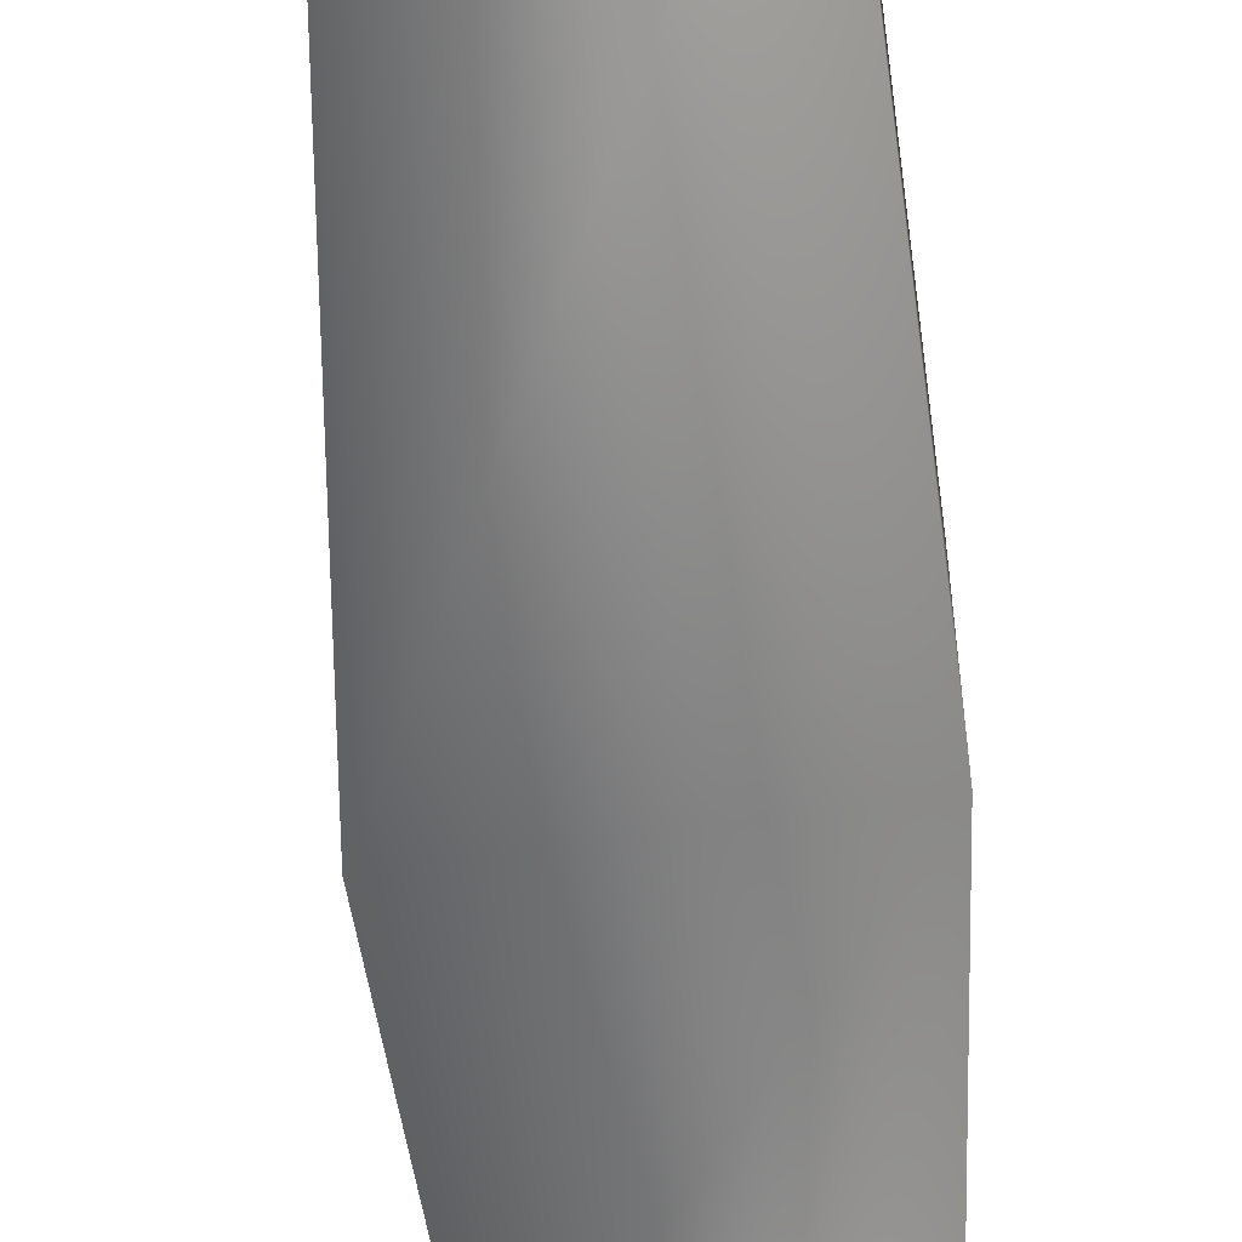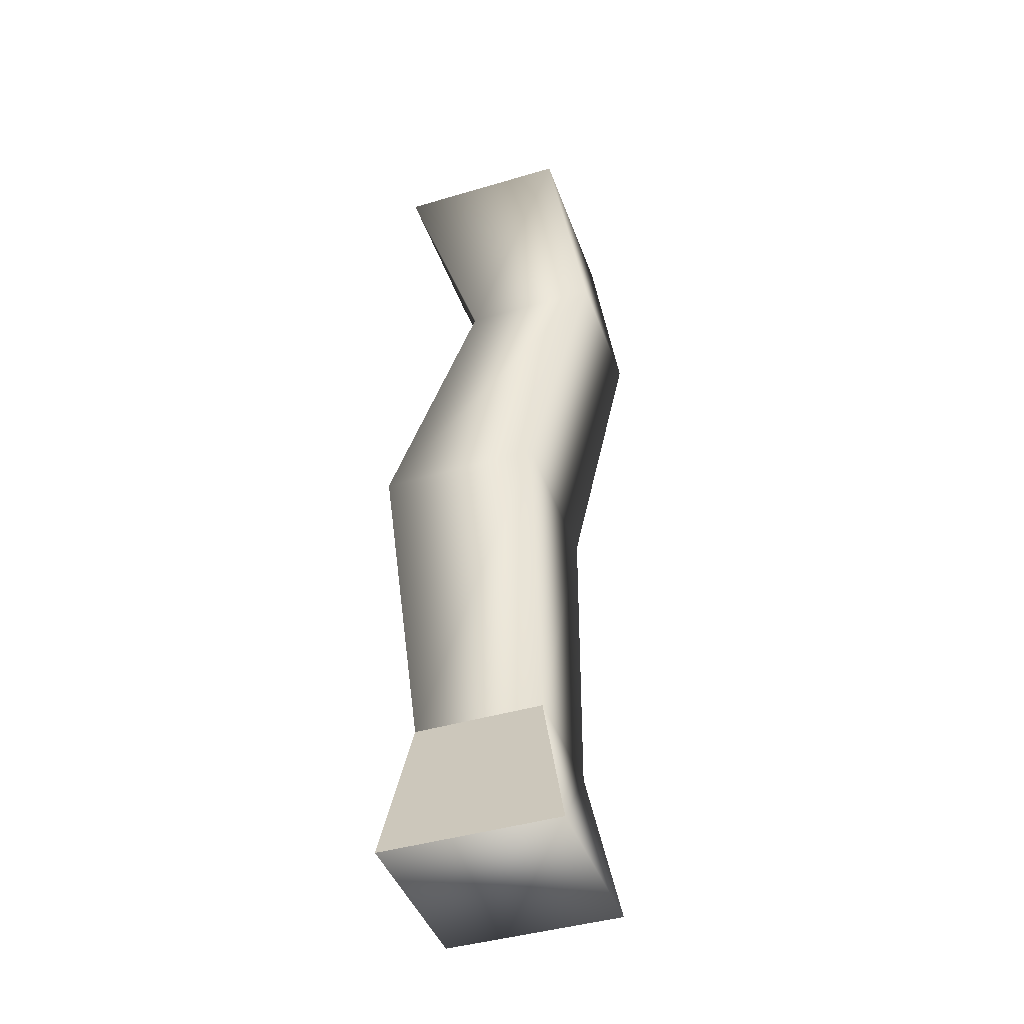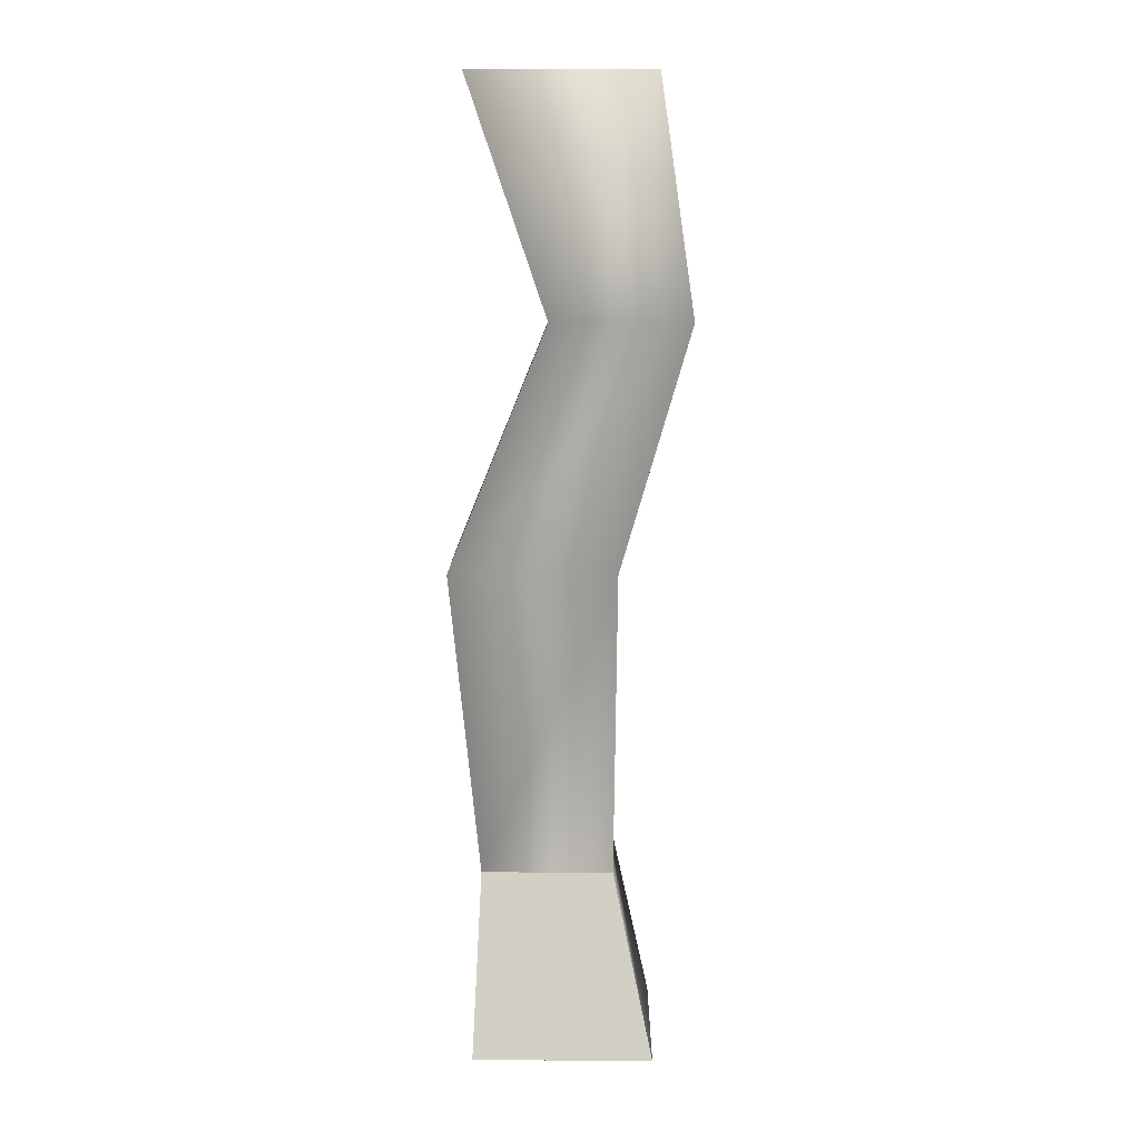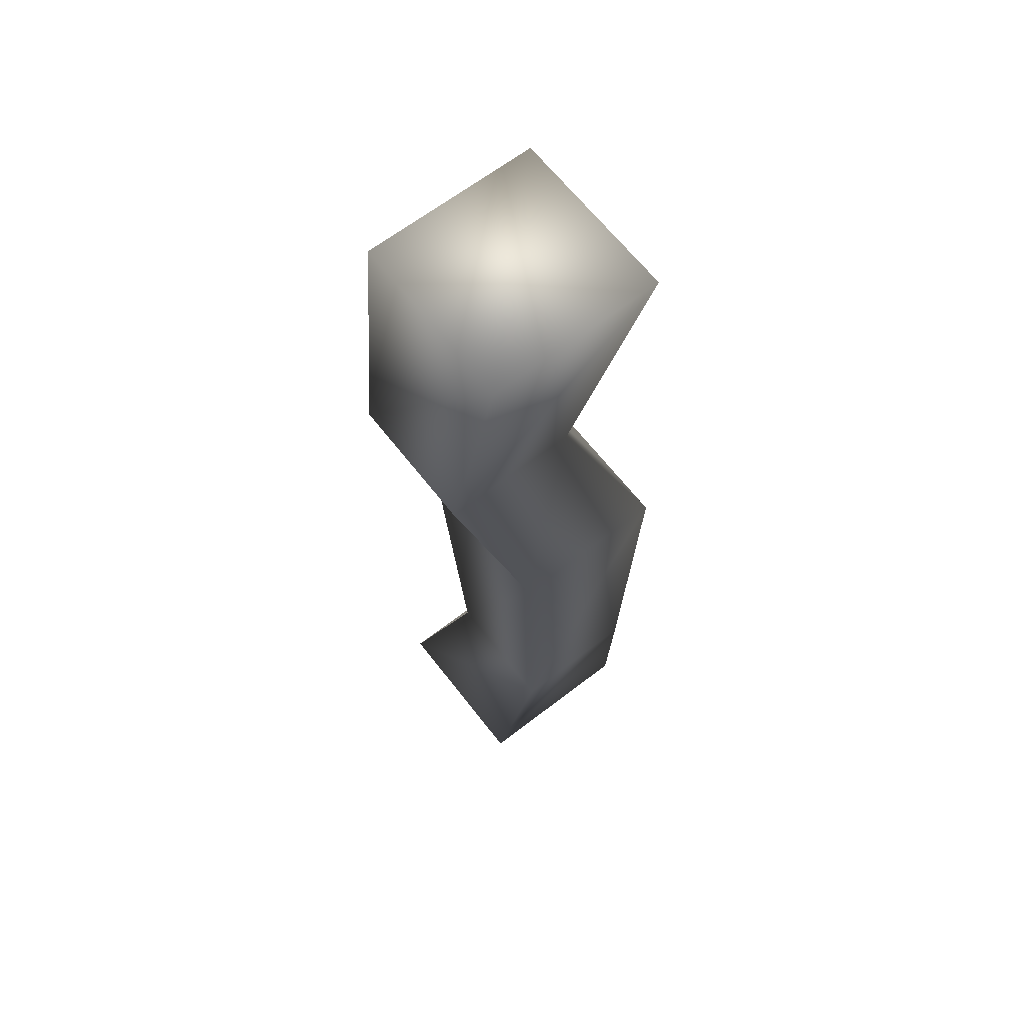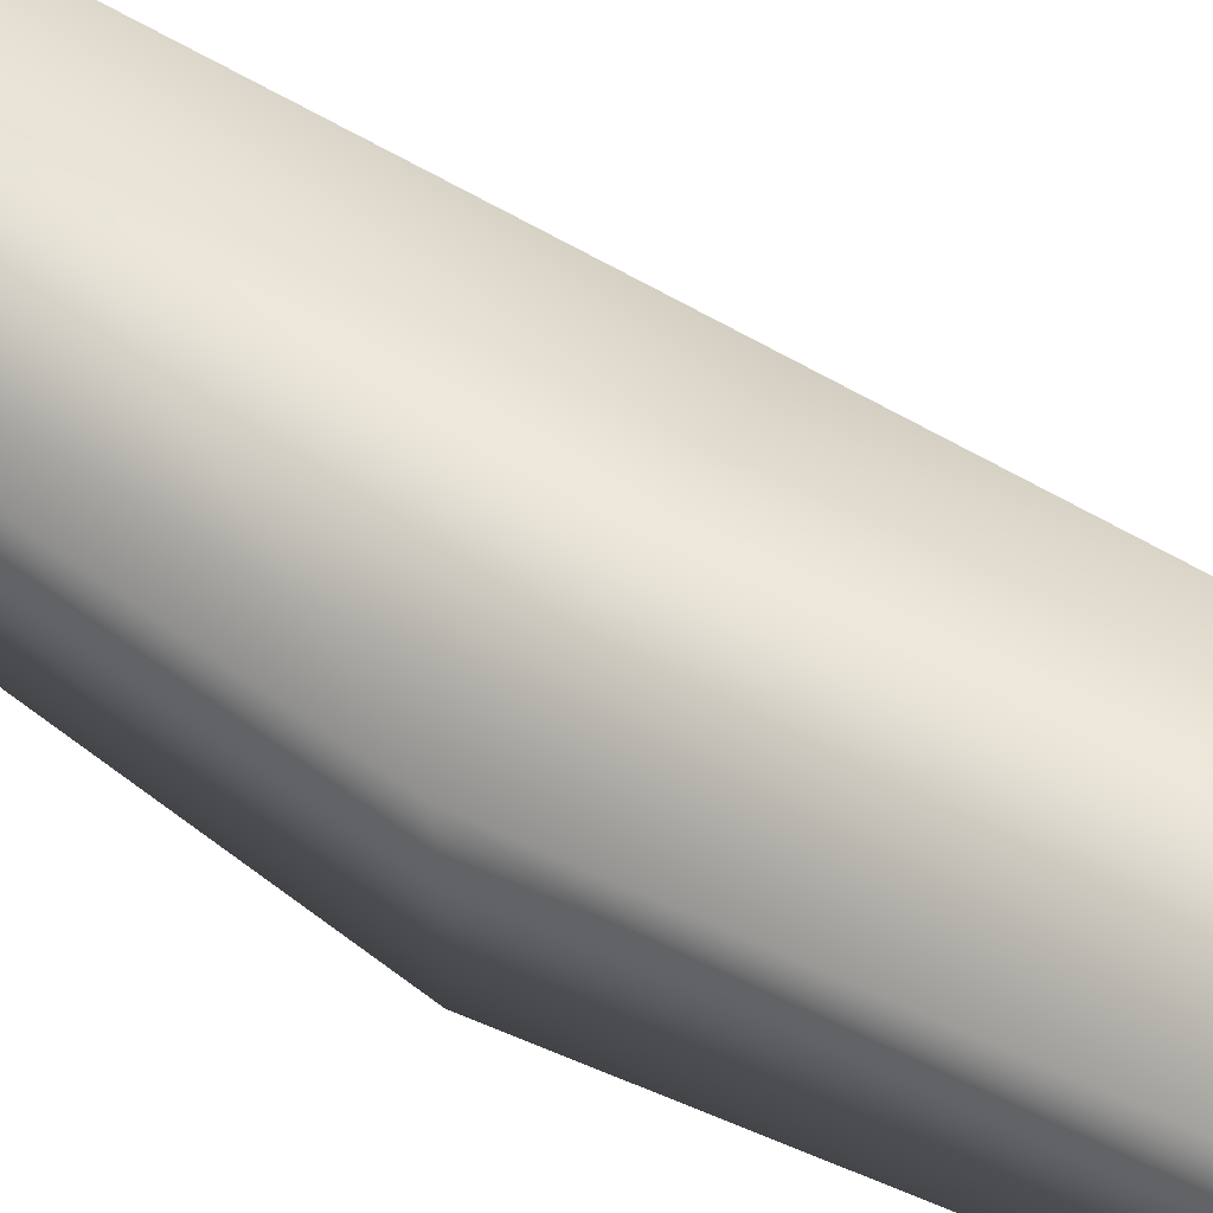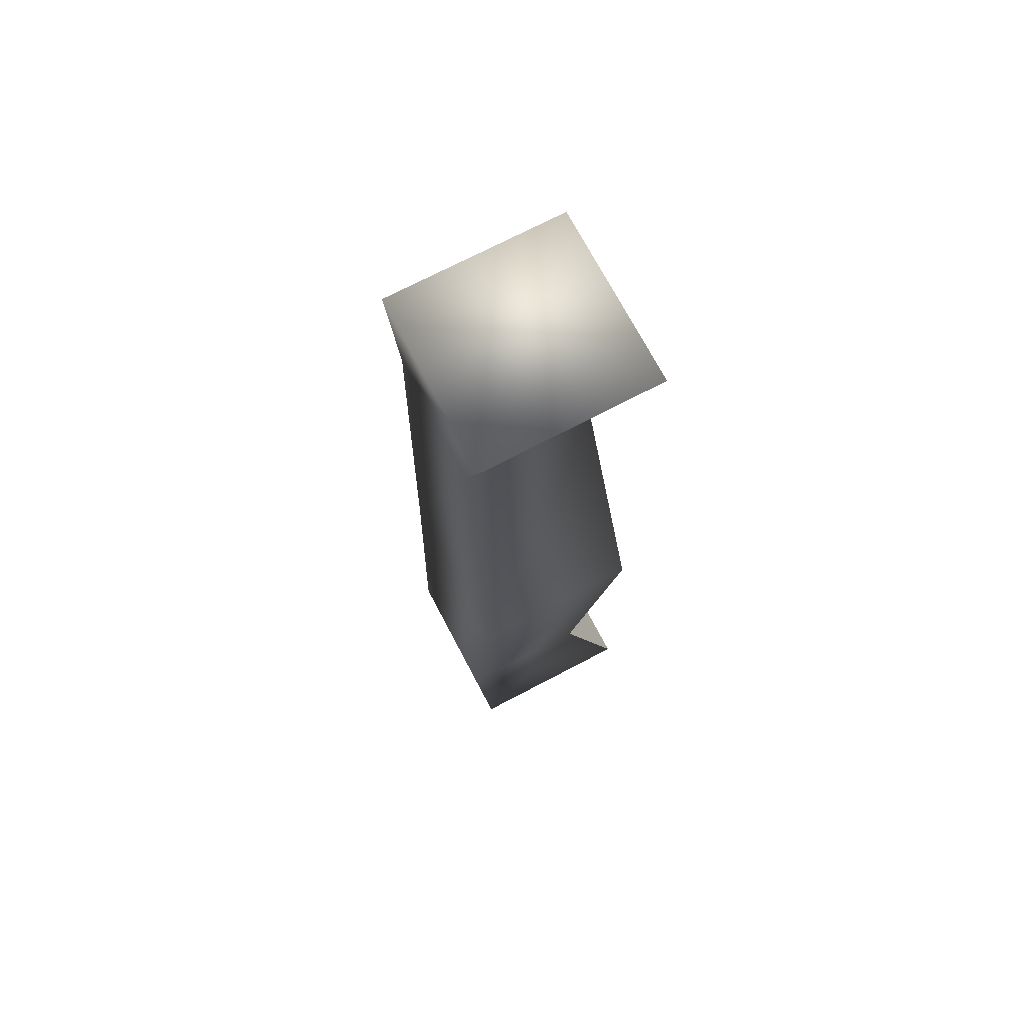
<metadata>
{"format":"obj","ext":"obj","renderer":"f3d","projection":"perspective","resolution":1024,"background":"white","views":[{"elev":-66.2,"azim":8.5,"up":"+Z"},{"elev":-43.5,"azim":-70.8,"up":"+Y"},{"elev":11.1,"azim":-89.4,"up":"+Y"},{"elev":64.9,"azim":52.2,"up":"+Y"},{"elev":67.2,"azim":127.1,"up":"+Z"},{"elev":71.9,"azim":152.3,"up":"+Y"}]}
</metadata>
<code>
g default
v -0.3035 -1.648 -0.3795
v -0.3035 -1.648 0.2275
v -0.3035 1.593 -0.3795
v -0.3035 1.593 0.2275
v 0.3035 1.593 -0.3795
v 0.3035 1.593 0.2275
v 0.3035 -1.648 -0.3795
v 0.3035 -1.648 0.2275
v -0.2319 0.8189 -0.1196
v 0.2319 0.8189 -0.1196
v 0.2319 0.8189 0.3442
v -0.2319 0.8189 0.3442
v -0.09502 -1.057 -0.355
v 0.3543 -1.057 -0.355
v 0.3543 -1.057 0.09435
v -0.09502 -1.057 0.09435
v -0.2266 0.004405 -0.4513
v 0.3308 0.004405 -0.4513
v 0.3308 0.004405 0.106
v -0.2266 0.004405 0.106
g Madeira_Suporte_2
f 1 2 16 13
f 3 4 6 5
f 14 15 8 7
f 7 8 2 1
f 2 8 15 16
f 7 1 13 14
f 10 9 3 5
f 5 6 11 10
f 12 11 6 4
f 9 12 4 3
f 14 13 17 18
f 18 19 15 14
f 16 15 19 20
f 13 16 20 17
f 18 17 9 10
f 10 11 19 18
f 20 19 11 12
f 17 20 12 9

</code>
